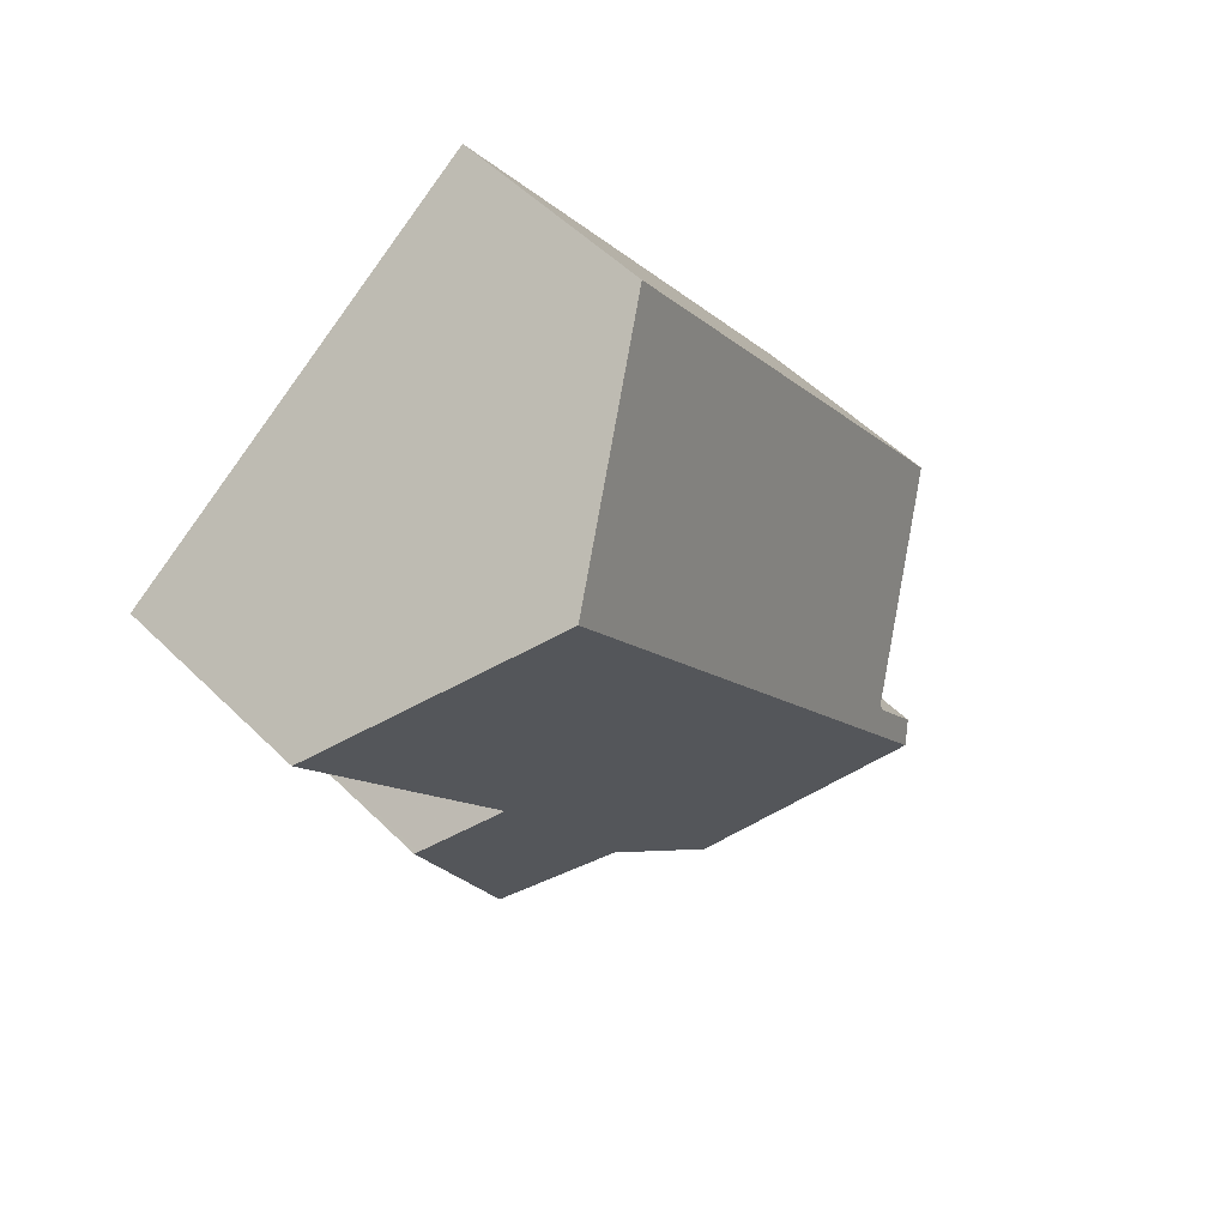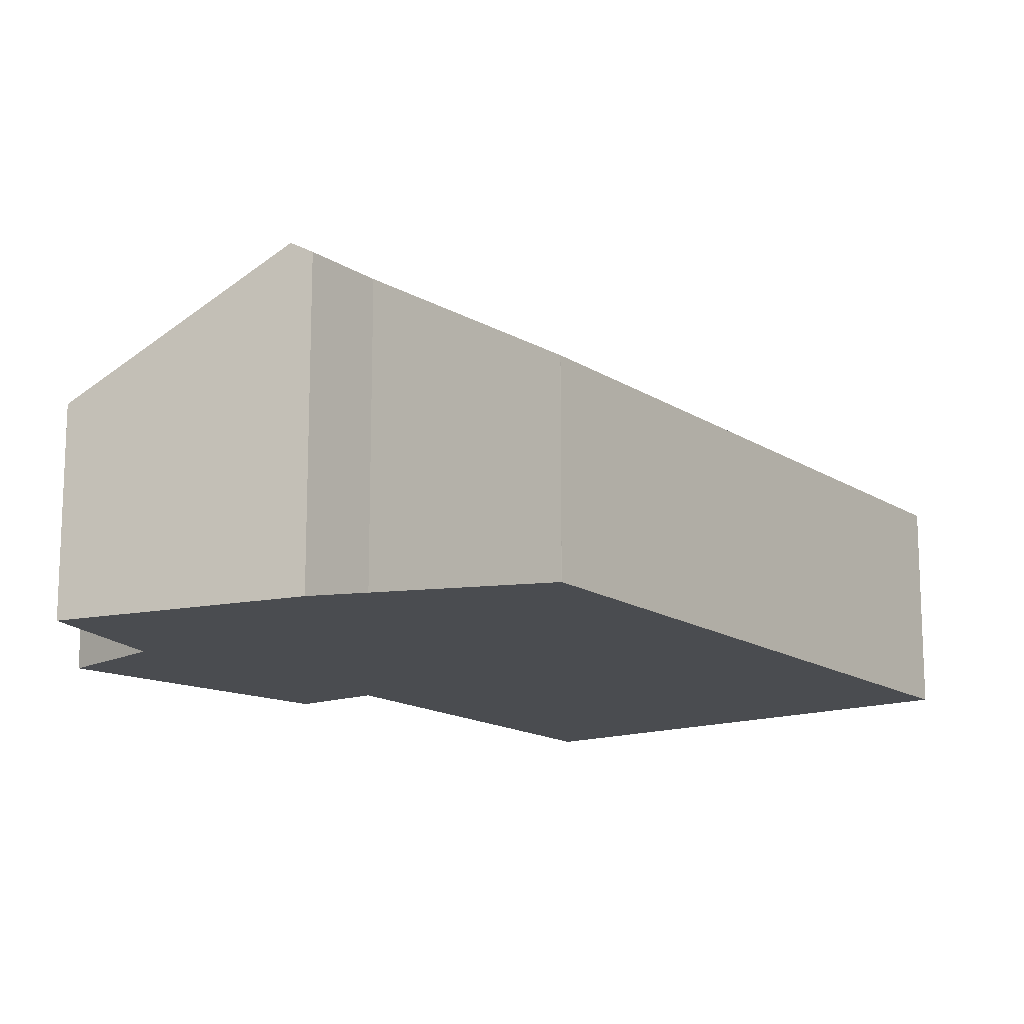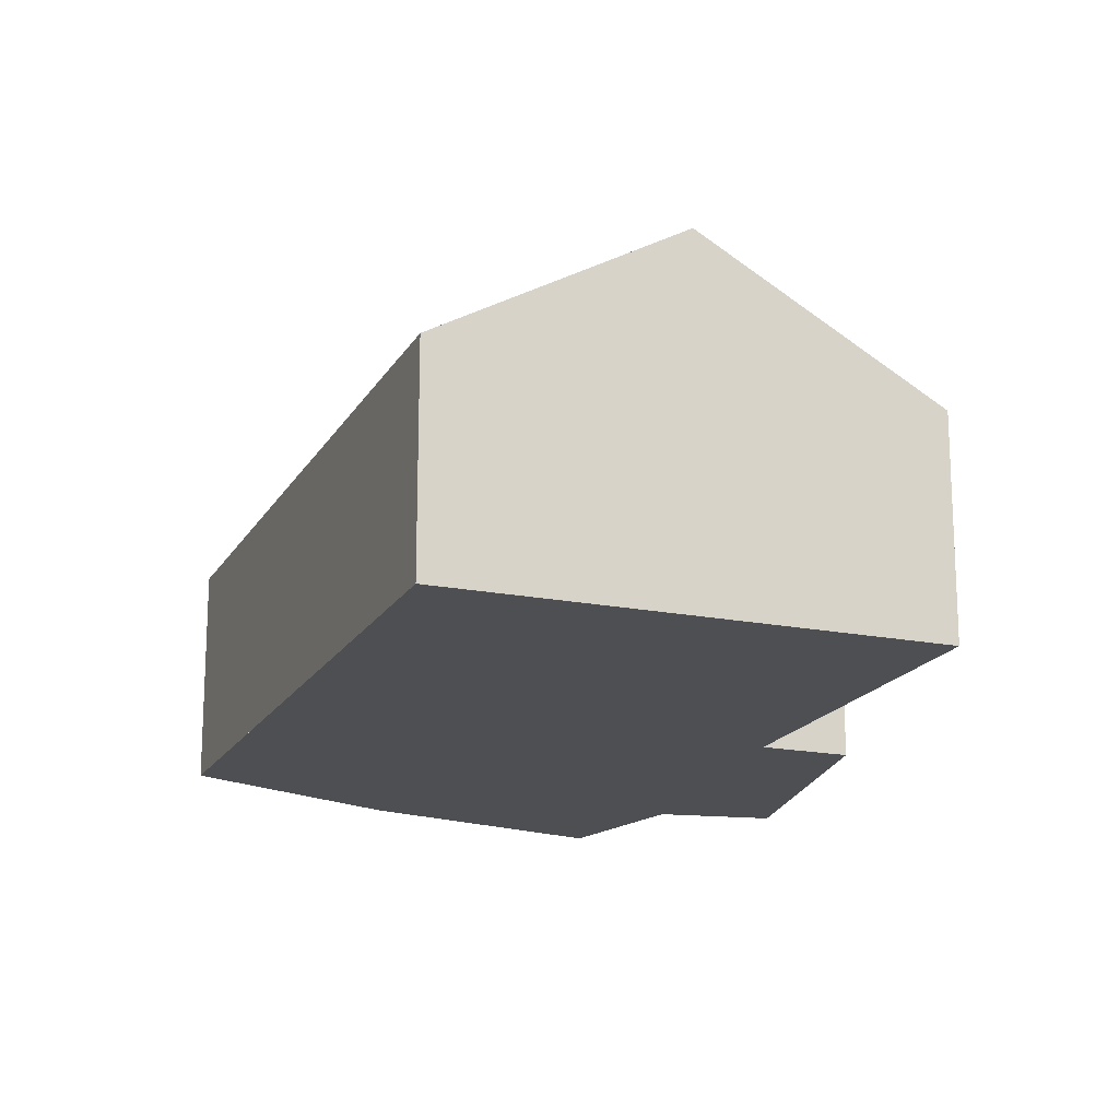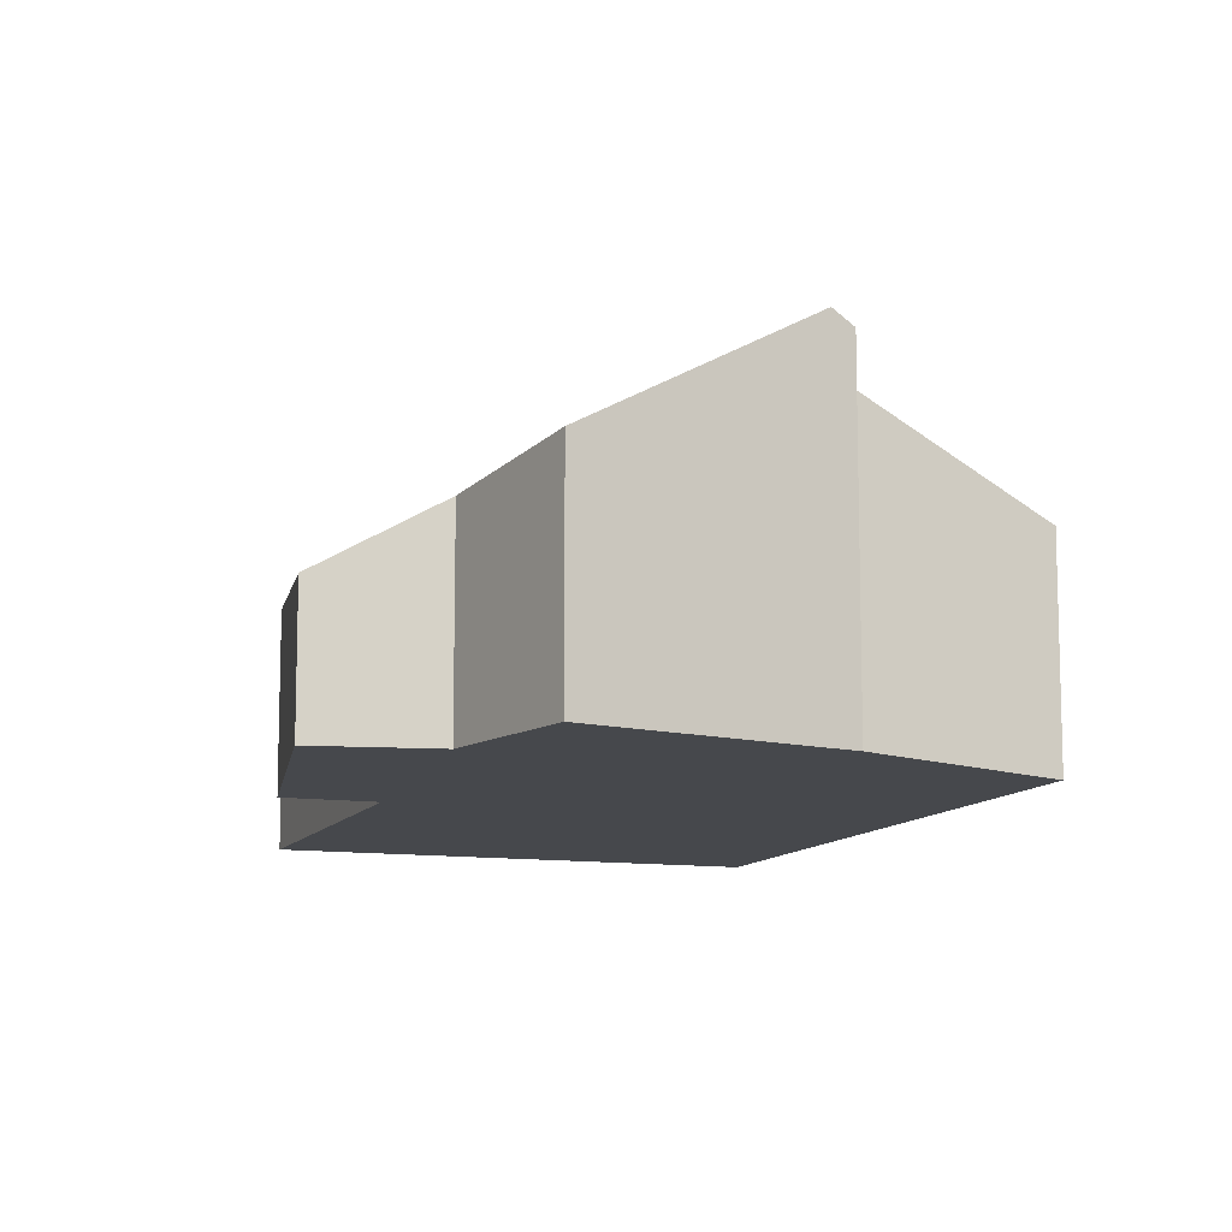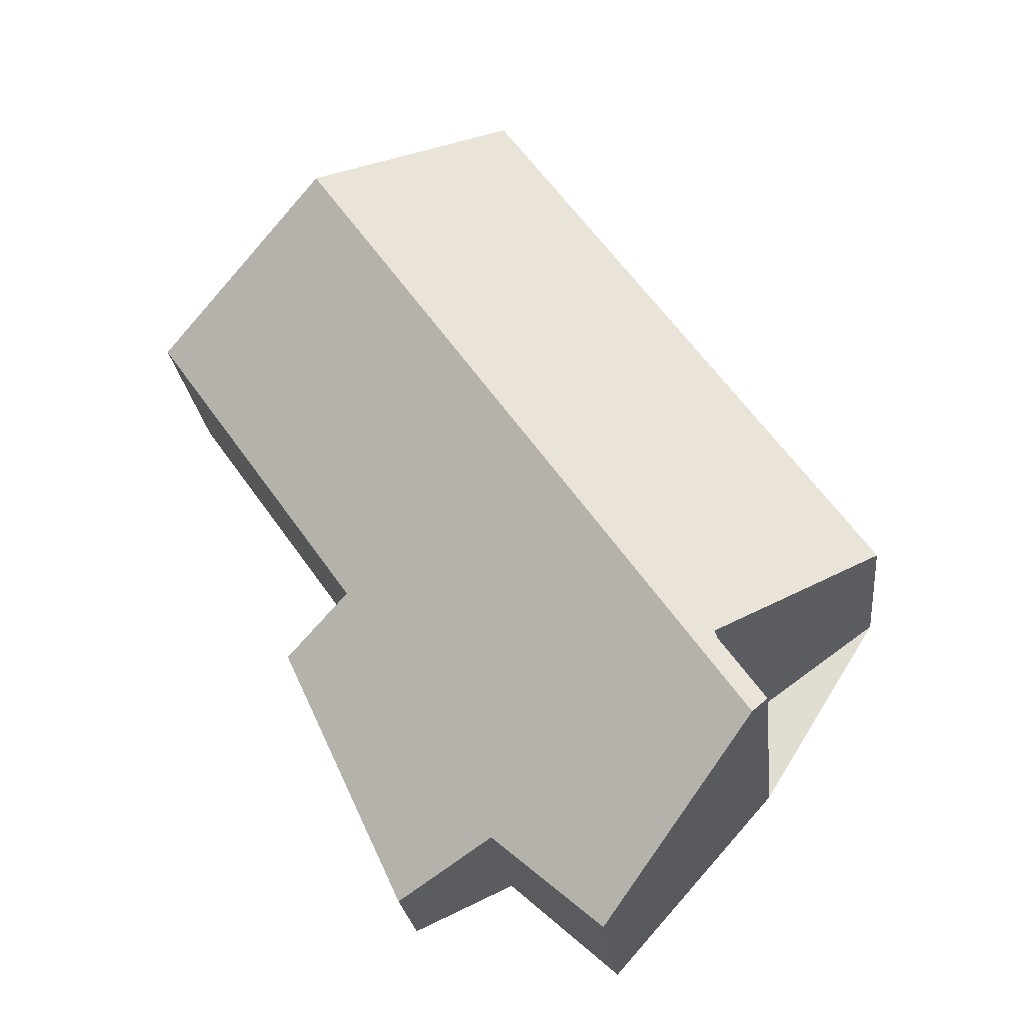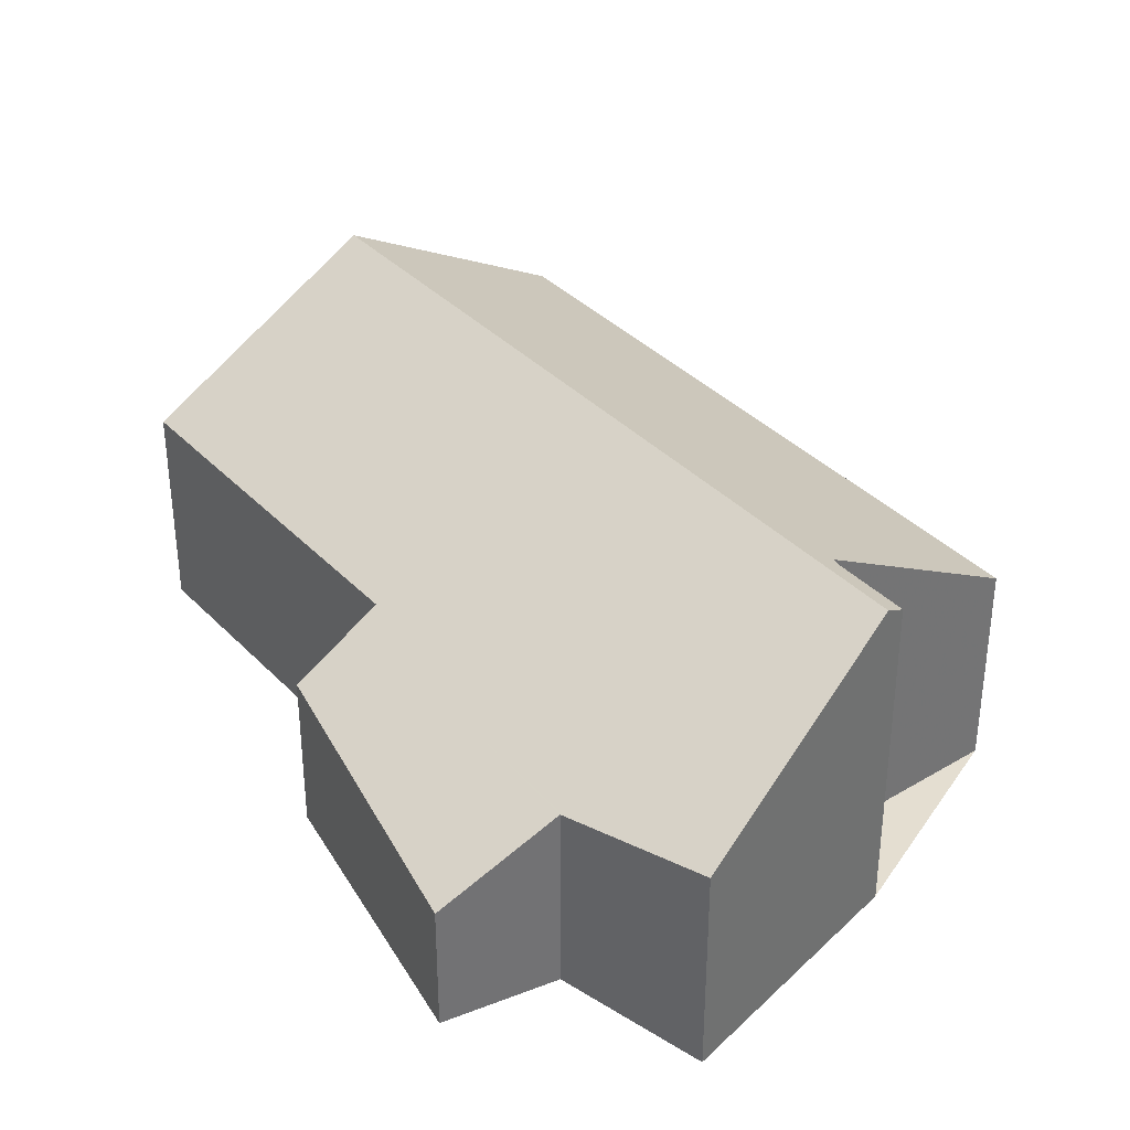
<metadata>
{"format":"obj","ext":"obj","renderer":"f3d","projection":"perspective","resolution":1024,"background":"white","views":[{"elev":53.7,"azim":-43.8,"up":"+Y"},{"elev":-15.0,"azim":71.4,"up":"+Z"},{"elev":-17.9,"azim":-166.0,"up":"+Z"},{"elev":-11.1,"azim":15.6,"up":"+Z"},{"elev":-24.5,"azim":6.3,"up":"+Y"},{"elev":36.4,"azim":-2.3,"up":"+Z"}]}
</metadata>
<code>
v -1362 -1648 3.567
v -1364 -1646 3.239
v -1365 -1647 2.177
v -1368 -1642 2.69
v -1366 -1641 3.522
v -1370 -1636 3.538
v -1363 -1631 3.514
v -1357 -1641 3.498
v -1360 -1643 5.515
v -1359 -1644 5.509
v -1359 -1645 5.721
v -1367 -1634 5.747
v -1367 -1642 3.048
v -1364 -1646 3.134
v -1363 -1646 3.279
v -1367 -1642 3.293
v -1363 -1646 3.265
v -1363 -1646 3.279
v -1360 -1643 5.724
v -1359 -1644 5.723
v -1363 -1647 3.351
v -1367 -1634 5.747
v -1359 -1645 5.721
v -1360 -1643 5.724
v -1360 -1643 5.515
v -1359 -1644 5.723
v -1359 -1644 5.512
v -1365 -1647 2.214
v -1367 -1642 2.729
v -1367 -1634 5.747
v -1370 -1636 3.538
v -1367 -1634 5.747
v -1363 -1631 3.514
v -1363 -1631 3.516
v -1357 -1641 3.5
v -1363 -1631 3.516
v -1362 -1646 3.87
v -1363 -1646 3.785
v -1366 -1643 3.289
v -1367 -1642 3.075
v -1361 -1647 4.06
v -1360 -1643 5.487
v -1366 -1634 5.503
v -1366 -1634 5.503
v -1360 -1643 5.724
v -1357 -1641 3.5
v -1360 -1643 5.487
v -1357 -1641 3.498
v -1364 -1646 3.28
v -1364 -1646 3.249
v -1363 -1645 3.768
v -1360 -1643 5.724
v -1362 -1641 5.73
v -1359 -1638 3.505
v -1361 -1641 5.491
v -1359 -1638 3.503
v -1365 -1644 3.285
v -1365 -1645 3.103
v -1364 -1644 3.488
v -1362 -1641 5.73
v -1366 -1646 2.346
v -1366 -1646 2.305
v -1361 -1647 3.821
v -1362 -1646 3.934
v -1362 -1645 4.054
v -1362 -1645 4.068
v -1362 -1646 3.985
v -1367 -1634 5.293
v -1367 -1634 5.295
v -1363 -1643 4.33
v -1363 -1647 3.351
v -1362 -1648 3.567
v -1362 -1648 0
v -1363 -1647 0
v -1364 -1646 3.134
v -1364 -1646 3.239
v -1364 -1646 -4.441e-16
v -1364 -1646 0
v -1366 -1646 2.305
v -1365 -1647 2.177
v -1365 -1647 0
v -1366 -1646 0
v -1367 -1642 2.729
v -1368 -1642 2.69
v -1368 -1642 0
v -1367 -1642 0
v -1370 -1636 3.538
v -1366 -1641 3.522
v -1366 -1641 4.441e-16
v -1370 -1636 4.441e-16
v -1367 -1634 5.295
v -1370 -1636 3.538
v -1370 -1636 -4.441e-16
v -1367 -1634 0
v -1363 -1631 3.514
v -1363 -1631 3.514
v -1363 -1631 0
v -1363 -1631 4.441e-16
v -1357 -1641 3.5
v -1357 -1641 3.498
v -1357 -1641 0
v -1357 -1641 0
v -1360 -1643 5.515
v -1360 -1643 5.515
v -1360 -1643 0
v -1360 -1643 0
v -1359 -1645 5.721
v -1359 -1644 5.509
v -1359 -1644 0
v -1359 -1645 -8.882e-16
v -1361 -1647 4.06
v -1359 -1645 5.721
v -1359 -1645 -8.882e-16
v -1361 -1647 0
v -1367 -1642 3.075
v -1367 -1642 3.048
v -1367 -1642 0
v -1367 -1642 -4.441e-16
v -1365 -1647 2.214
v -1364 -1646 3.134
v -1364 -1646 0
v -1365 -1647 0
v -1363 -1646 3.265
v -1363 -1646 3.279
v -1363 -1646 0
v -1363 -1646 0
v -1366 -1641 3.522
v -1367 -1642 3.293
v -1367 -1642 0
v -1366 -1641 4.441e-16
v -1364 -1646 3.249
v -1363 -1646 3.265
v -1363 -1646 0
v -1364 -1646 0
v -1363 -1646 3.279
v -1363 -1647 3.351
v -1363 -1647 0
v -1363 -1646 0
v -1366 -1634 5.503
v -1367 -1634 5.747
v -1367 -1634 0
v -1366 -1634 0
v -1359 -1644 5.512
v -1360 -1643 5.515
v -1360 -1643 0
v -1359 -1644 0
v -1359 -1644 5.509
v -1359 -1644 5.512
v -1359 -1644 0
v -1359 -1644 0
v -1365 -1647 2.177
v -1365 -1647 2.214
v -1365 -1647 0
v -1365 -1647 0
v -1367 -1642 3.048
v -1367 -1642 2.729
v -1367 -1642 0
v -1367 -1642 0
v -1370 -1636 3.538
v -1370 -1636 3.538
v -1370 -1636 4.441e-16
v -1370 -1636 -4.441e-16
v -1359 -1638 3.503
v -1363 -1631 3.514
v -1363 -1631 4.441e-16
v -1359 -1638 -4.441e-16
v -1360 -1643 5.487
v -1357 -1641 3.5
v -1357 -1641 0
v -1360 -1643 -8.882e-16
v -1363 -1631 3.514
v -1363 -1631 3.516
v -1363 -1631 0
v -1363 -1631 0
v -1367 -1642 3.293
v -1367 -1642 3.075
v -1367 -1642 -4.441e-16
v -1367 -1642 0
v -1361 -1647 3.821
v -1361 -1647 4.06
v -1361 -1647 0
v -1361 -1647 4.441e-16
v -1360 -1643 5.515
v -1360 -1643 5.487
v -1360 -1643 -8.882e-16
v -1360 -1643 0
v -1363 -1631 3.516
v -1366 -1634 5.503
v -1366 -1634 0
v -1363 -1631 0
v -1357 -1641 3.498
v -1357 -1641 3.498
v -1357 -1641 4.441e-16
v -1357 -1641 0
v -1364 -1646 3.239
v -1364 -1646 3.249
v -1364 -1646 0
v -1364 -1646 -4.441e-16
v -1357 -1641 3.498
v -1359 -1638 3.503
v -1359 -1638 -4.441e-16
v -1357 -1641 4.441e-16
v -1368 -1642 2.69
v -1366 -1646 2.305
v -1366 -1646 0
v -1368 -1642 0
v -1362 -1648 3.567
v -1361 -1647 3.821
v -1361 -1647 4.441e-16
v -1362 -1648 0
v -1367 -1634 5.747
v -1367 -1634 5.295
v -1367 -1634 0
v -1367 -1634 0
v -1363 -1631 0
v -1357 -1641 0
v -1360 -1643 0
v -1359 -1644 0
v -1362 -1648 0
v -1364 -1646 0
v -1365 -1647 0
v -1368 -1642 0
v -1366 -1641 0
v -1370 -1636 0
f 61 29 13 58
f 65 19 20 67
f 18 15 17
f 40 16 39
f 69 12 30 68
f 67 20 11 41 64
f 26 24 25 27
f 44 36 34 43
f 27 10 23 26
f 62 4 29 61
f 68 30 60 70
f 55 43 34 54
f 54 34 33 56
f 36 7 33 34
f 37 21 15 18 38
f 58 13 40 39 57
f 64 41 63
f 57 39 59
f 53 32 43 55
f 43 32 22 44
f 46 35 42 47
f 48 8 35 46
f 49 18 17 50
f 51 38 18 49
f 47 42 9 25 24 45
f 66 52 19 65
f 54 46 47 55
f 56 48 46 54
f 57 49 50 2 14 58
f 59 51 49 57
f 55 47 45 53
f 58 14 28 61
f 61 28 3 62
f 70 60 52 66
f 63 1 21 37 64
f 65 38 51 66
f 67 37 38 65
f 68 31 6 69
f 64 37 67
f 70 59 39 16 5 31 68
f 66 51 59 70
f 72 73 74 71
f 76 77 78 75
f 80 81 82 79
f 84 85 86 83
f 88 89 90 87
f 92 93 94 91
f 96 97 98 95
f 100 101 102 99
f 104 105 106 103
f 108 109 110 107
f 112 113 114 111
f 116 117 118 115
f 120 121 122 119
f 124 125 126 123
f 128 129 130 127
f 132 133 134 131
f 136 137 138 135
f 140 141 142 139
f 144 145 146 143
f 148 149 150 147
f 152 153 154 151
f 156 157 158 155
f 160 161 162 159
f 164 165 166 163
f 168 169 170 167
f 172 173 174 171
f 176 177 178 175
f 180 181 182 179
f 184 185 186 183
f 188 189 190 187
f 192 193 194 191
f 196 197 198 195
f 200 201 202 199
f 204 205 206 203
f 208 209 210 207
f 212 213 214 211
f 216 217 218 219 220 221 222 223 224 215

</code>
